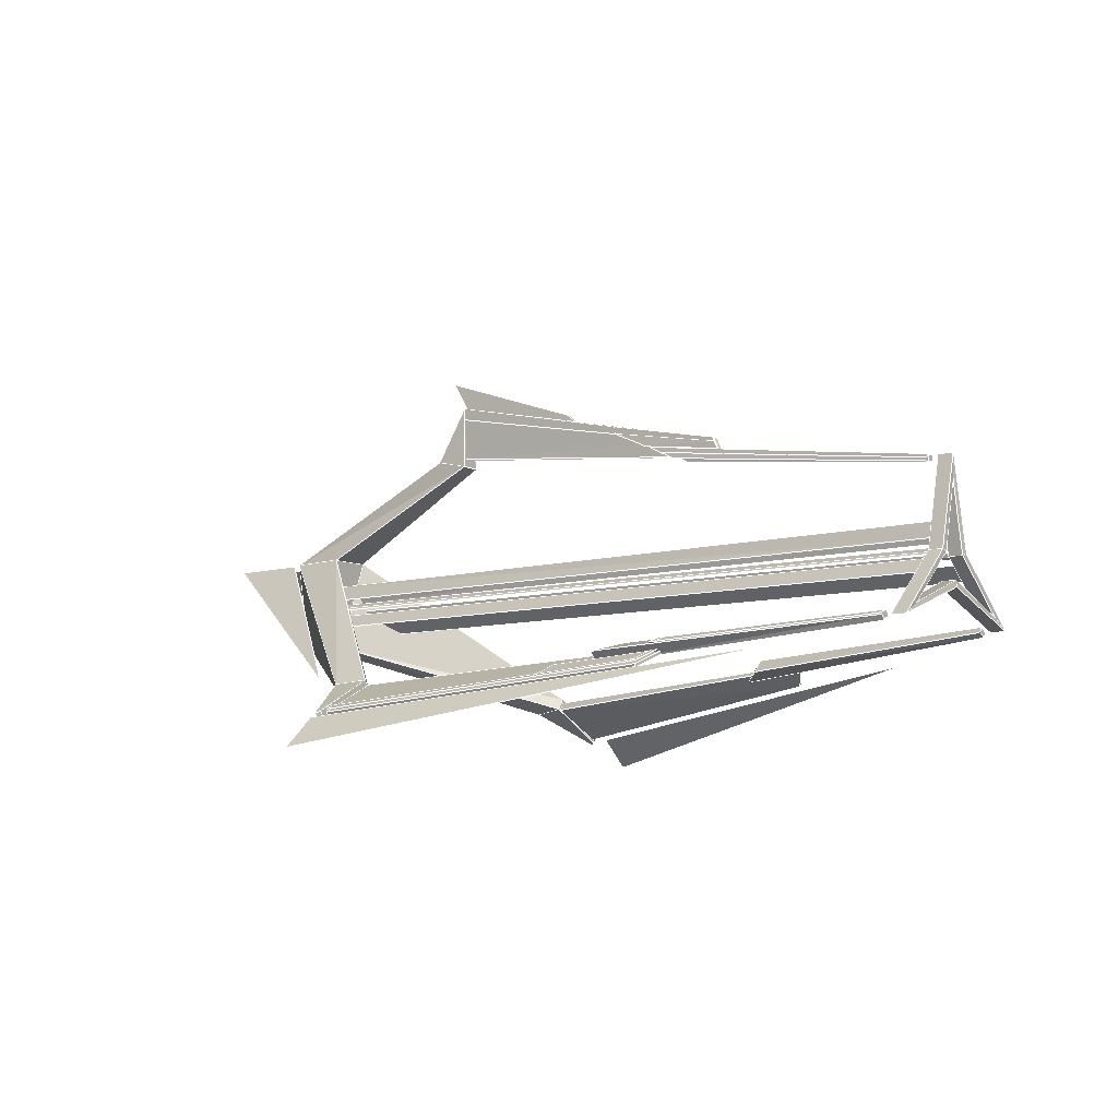
<metadata>
{"format":"obj","ext":"obj","renderer":"f3d","projection":"perspective","resolution":1024,"background":"white","views":[{"elev":-8.2,"azim":-141.4,"up":"+Y"}]}
</metadata>
<code>
v 0.2151 -0.1368 0.2491
v 0.2151 -0.1281 0.2543
v -0.1644 -0.08763 0.1676
v -0.1644 -0.09049 0.1659
v 0.2151 -0.1281 0.2543
v 0.2152 -0.09261 0.1854
v -0.186 -0.06809 0.1351
v -0.1644 -0.08763 0.1676
v 0.2152 -0.09261 0.1854
v 0.2152 -0.1014 0.1801
v -0.186 -0.07095 0.1334
v -0.186 -0.06809 0.1351
v 0.2152 -0.1014 0.1801
v 0.2151 -0.1368 0.2491
v -0.1644 -0.09049 0.1659
v -0.186 -0.07095 0.1334
v -0.1644 -0.09049 0.1659
v -0.1644 -0.08763 0.1676
v -0.186 -0.06809 0.1351
v -0.186 -0.07095 0.1334
v 0.2152 -0.1014 0.1801
v 0.2152 -0.09261 0.1854
v 0.2151 -0.1281 0.2543
v 0.2151 -0.1368 0.2491
v -0.1007 -0.08331 0.1509
v -0.1007 -0.06975 0.1625
v -0.4387 -0.04886 0.1121
v -0.4387 -0.05443 0.1088
v -0.1007 -0.06975 0.1625
v -0.1281 -0.06049 0.1355
v -0.4387 -0.04425 0.1038
v -0.4387 -0.04886 0.1121
v -0.1281 -0.06049 0.1355
v -0.1281 -0.07405 0.1239
v -0.4387 -0.04983 0.1005
v -0.4387 -0.04425 0.1038
v -0.1281 -0.07405 0.1239
v -0.1007 -0.08331 0.1509
v -0.4387 -0.05443 0.1088
v -0.4387 -0.04983 0.1005
v -0.4387 -0.05443 0.1088
v -0.4387 -0.04886 0.1121
v -0.4387 -0.04425 0.1038
v -0.4387 -0.04983 0.1005
v -0.1281 -0.07405 0.1239
v -0.1281 -0.06049 0.1355
v -0.1007 -0.06975 0.1625
v -0.1007 -0.08331 0.1509
v -0.4657 0.1331 -0.001495
v -0.4652 0.02612 -0.02891
v -0.4486 0.02612 -0.02891
v -0.4481 0.1331 -0.001495
v -0.4481 -0.01179 -0.001379
v -0.4657 -0.01179 -0.001379
v -0.4657 -0.04958 0.1071
v -0.4481 -0.04958 0.1071
v -0.4481 0.02591 0.02157
v -0.4657 0.02591 0.02157
v -0.4657 0.1331 -0.001495
v -0.4481 0.1331 -0.001495
v -0.4481 -0.05012 -0.1108
v -0.4657 -0.05012 -0.1108
v -0.4657 -0.01179 -0.001379
v -0.4481 -0.01179 -0.001379
v -0.4481 -0.04958 0.1071
v -0.4657 -0.04958 0.1071
v -0.4657 0.02591 0.02157
v -0.4481 0.02591 0.02157
v -0.4486 0.02612 -0.02891
v -0.4652 0.02612 -0.02891
v -0.4657 -0.05012 -0.1108
v -0.4481 -0.05012 -0.1108
v -0.465 0.1061 -0.001838
v -0.4488 0.1061 -0.001838
v -0.4488 0.02439 -0.02143
v -0.465 0.02439 -0.02143
v -0.4488 -0.00452 -0.001465
v -0.4488 -0.03622 0.08452
v -0.465 -0.03622 0.08452
v -0.465 -0.00452 -0.001465
v -0.4488 0.02425 0.0147
v -0.4488 0.1061 -0.001838
v -0.465 0.1061 -0.001838
v -0.465 0.02425 0.0147
v -0.4488 -0.03666 -0.08818
v -0.4488 -0.00452 -0.001465
v -0.465 -0.00452 -0.001465
v -0.465 -0.03666 -0.08818
v -0.4488 -0.03622 0.08452
v -0.465 -0.03622 0.08452
v -0.4488 0.02439 -0.02143
v -0.4488 -0.03666 -0.08818
v -0.465 -0.03666 -0.08818
v -0.465 0.02439 -0.02143
v -0.465 0.1061 -0.001838
v -0.465 0.02439 -0.02143
v -0.4652 0.02612 -0.02891
v -0.4657 0.1331 -0.001495
v -0.4488 0.02439 -0.02143
v -0.4488 0.1061 -0.001838
v -0.4481 0.1331 -0.001495
v -0.4486 0.02612 -0.02891
v -0.465 -0.00452 -0.001465
v -0.465 -0.03622 0.08452
v -0.4657 -0.04958 0.1071
v -0.4657 -0.01179 -0.001379
v -0.4488 -0.03622 0.08452
v -0.4488 -0.00452 -0.001465
v -0.4481 -0.01179 -0.001379
v -0.4481 -0.04958 0.1071
v -0.465 0.02425 0.0147
v -0.4657 0.02591 0.02157
v -0.4488 0.02425 0.0147
v -0.4481 0.02591 0.02157
v -0.465 -0.03666 -0.08818
v -0.4657 -0.05012 -0.1108
v -0.4488 -0.03666 -0.08818
v -0.4481 -0.05012 -0.1108
v 0.2191 -0.1434 -0.2614
v 0.2157 -0.1393 -0.2567
v 0.2157 -0.1279 -0.2634
v 0.2191 -0.1298 -0.2692
v 0.5013 -0.01163 -0.003107
v 0.4396 -0.01926 -0.003232
v 0.2157 -0.09957 -0.183
v 0.2551 -0.105 -0.1905
v 0.426 0.09359 -0.02863
v 0.5013 0.09358 -0.02174
v 0.2551 -0.09053 -0.199
v 0.2157 -0.08694 -0.1903
v 0.5013 0.09358 -0.02174
v 0.5013 -0.01163 -0.003107
v 0.2551 -0.105 -0.1905
v 0.2551 -0.09053 -0.199
v 0.2157 -0.09957 -0.183
v 0.2157 -0.08694 -0.1903
v 0.2157 -0.1279 -0.2634
v 0.2157 -0.1393 -0.2567
v 0.2157 -0.1393 -0.2567
v 0.2191 -0.1434 -0.2614
v 0.2551 -0.09053 -0.199
v 0.2551 -0.105 -0.1905
v 0.2191 -0.1434 -0.2614
v 0.2191 -0.1298 -0.2692
v 0.2157 -0.08694 -0.1903
v 0.2551 -0.09053 -0.199
v 0.2191 -0.1298 -0.2692
v 0.2157 -0.1279 -0.2634
v 0.426 0.09359 -0.02863
v 0.2157 -0.08694 -0.1903
v 0.2157 -0.09957 -0.183
v 0.4396 -0.01926 -0.003232
v 0.5013 0.09358 -0.02174
v 0.426 0.09359 -0.02863
v 0.2165 0.1961 -0.01413
v 0.2559 0.2051 -0.0159
v 0.4264 0.09359 0.02158
v 0.5013 0.09358 0.01456
v 0.2559 0.2049 0.01088
v 0.2165 0.1959 0.009156
v 0.5013 0.09358 0.01456
v 0.5013 0.09358 -0.02174
v 0.2559 0.2051 -0.0159
v 0.2559 0.2049 0.01088
v 0.2165 0.1961 -0.01413
v 0.2165 0.1959 0.009156
v 0.2167 0.2692 0.008108
v 0.218 0.2708 -0.01221
v 0.2559 0.2051 -0.0159
v 0.2165 0.1961 -0.01413
v 0.218 0.2708 -0.01221
v 0.2559 0.2049 0.01088
v 0.2559 0.2051 -0.0159
v 0.218 0.2708 -0.01221
v 0.2167 0.2692 0.008108
v 0.2165 0.1959 0.009156
v 0.2559 0.2049 0.01088
v 0.2167 0.2692 0.008108
v 0.4264 0.09359 0.02158
v 0.2165 0.1959 0.009156
v 0.2165 0.1961 -0.01413
v 0.426 0.09359 -0.02863
v 0.2199 -0.131 0.2641
v 0.2165 -0.1292 0.2581
v 0.2165 -0.1404 0.2512
v 0.2199 -0.1444 0.2558
v 0.5013 0.09358 0.01456
v 0.4264 0.09359 0.02158
v 0.2165 -0.08754 0.1855
v 0.2559 -0.09108 0.1942
v 0.2559 -0.1054 0.1854
v 0.2165 -0.09997 0.1778
v 0.5013 -0.01163 -0.003107
v 0.5013 0.09358 0.01456
v 0.2559 -0.09108 0.1942
v 0.2559 -0.1054 0.1854
v 0.2165 -0.08754 0.1855
v 0.2165 -0.09997 0.1778
v 0.2165 -0.1404 0.2512
v 0.2165 -0.1292 0.2581
v 0.2559 -0.09108 0.1942
v 0.2165 -0.08754 0.1855
v 0.2165 -0.1292 0.2581
v 0.2199 -0.131 0.2641
v 0.2559 -0.1054 0.1854
v 0.2559 -0.09108 0.1942
v 0.2199 -0.131 0.2641
v 0.2199 -0.1444 0.2558
v 0.2199 -0.1444 0.2558
v 0.2165 -0.1404 0.2512
v 0.4396 -0.01926 -0.003232
v 0.2165 -0.09997 0.1778
v 0.2165 -0.08754 0.1855
v 0.4264 0.09359 0.02158
v 0.5013 0.09358 -0.02174
v 0.5013 0.09358 0.01456
v 0.5013 -0.01163 -0.003107
v 0.4264 0.09359 0.02158
v 0.426 0.09359 -0.02863
v 0.4396 -0.01926 -0.003232
v 0.2365 0.305 -0.008289
v 0.05502 0.2417 -0.003232
v 0.05502 0.2417 0.000594
v 0.2365 0.305 0.005651
v 0.2365 0.305 0.005651
v 0.05502 0.2417 0.000594
v 0.04174 0.2274 0.000594
v 0.2167 0.2692 0.008108
v 0.2167 0.2692 0.008108
v 0.04174 0.2274 0.000594
v 0.04174 0.2274 -0.003232
v 0.2118 0.2636 -0.008289
v 0.2118 0.2636 -0.008289
v 0.04174 0.2274 -0.003232
v 0.05502 0.2417 -0.003232
v 0.2365 0.305 -0.008289
v 0.05502 0.2417 -0.003232
v 0.04174 0.2274 -0.003232
v 0.04174 0.2274 0.000594
v 0.05502 0.2417 0.000594
v 0.2118 0.2636 -0.008289
v 0.2365 0.305 -0.008289
v 0.2365 0.305 0.005651
v 0.2167 0.2692 0.008108
v 0.218 0.2708 -0.01221
v -0.1595 0.1874 -0.004679
v -0.1595 0.1874 0.002041
v 0.2167 0.2692 0.008108
v 0.2167 0.2692 0.008108
v -0.1595 0.1874 0.002041
v -0.1695 0.1639 0.002041
v 0.2166 0.2062 0.007158
v 0.2166 0.2062 -0.009796
v -0.1695 0.1639 -0.004679
v -0.1595 0.1874 -0.004679
v 0.218 0.2708 -0.01221
v -0.1595 0.1874 -0.004679
v -0.1695 0.1639 -0.004679
v -0.1695 0.1639 0.002041
v -0.1595 0.1874 0.002041
v 0.2166 0.2062 -0.009796
v 0.218 0.2708 -0.01221
v 0.2167 0.2692 0.008108
v 0.2166 0.2062 0.007158
v 0.2167 0.2567 -0.01213
v -0.01965 0.2088 -0.008934
v -0.01843 0.2174 -0.008934
v 0.218 0.2708 -0.01221
v -0.06498 0.1881 -0.008934
v -0.1659 0.1736 -0.007015
v -0.1615 0.1828 -0.007015
v -0.1595 0.1874 -0.007015
v 0.2167 0.2567 0.008474
v 0.2167 0.2692 0.008108
v -0.01843 0.2174 0.005276
v -0.01965 0.2088 0.005276
v -0.06498 0.1881 0.005276
v -0.1615 0.1828 0.003357
v -0.1659 0.1736 0.003357
v -0.1595 0.1874 0.003357
v 0.2156 -0.1715 -0.3173
v -0.3112 -0.07735 -0.146
v 0.2157 -0.136 -0.2794
v 0.2156 -0.1715 0.3172
v 0.2157 -0.136 0.2793
v -0.3112 -0.07591 0.1467
v 0.3125 -0.07856 0.1695
v 0.614 0.09337 0.01676
v 0.5161 0.09343 0.01677
v 0.3125 -0.07856 -0.1695
v 0.5161 0.09343 -0.01677
v 0.614 0.09337 -0.01676
v 0.2151 -0.1368 -0.2491
v -0.1644 -0.09049 -0.1659
v -0.1644 -0.08763 -0.1676
v 0.2151 -0.1281 -0.2543
v 0.2151 -0.1281 -0.2543
v -0.1644 -0.08763 -0.1676
v -0.186 -0.06809 -0.1351
v 0.2152 -0.09261 -0.1854
v 0.2152 -0.09261 -0.1854
v -0.186 -0.06809 -0.1351
v -0.186 -0.07095 -0.1334
v 0.2152 -0.1014 -0.1801
v 0.2152 -0.1014 -0.1801
v -0.186 -0.07095 -0.1334
v -0.1644 -0.09049 -0.1659
v 0.2151 -0.1368 -0.2491
v -0.1644 -0.09049 -0.1659
v -0.186 -0.07095 -0.1334
v -0.186 -0.06809 -0.1351
v -0.1644 -0.08763 -0.1676
v 0.2152 -0.1014 -0.1801
v 0.2151 -0.1368 -0.2491
v 0.2151 -0.1281 -0.2543
v 0.2152 -0.09261 -0.1854
v -0.1007 -0.08331 -0.1509
v -0.4387 -0.05443 -0.1088
v -0.4387 -0.04886 -0.1121
v -0.1007 -0.06975 -0.1625
v -0.1007 -0.06975 -0.1625
v -0.4387 -0.04886 -0.1121
v -0.4387 -0.04425 -0.1038
v -0.1281 -0.06049 -0.1355
v -0.1281 -0.06049 -0.1355
v -0.4387 -0.04425 -0.1038
v -0.4387 -0.04983 -0.1005
v -0.1281 -0.07405 -0.1239
v -0.1281 -0.07405 -0.1239
v -0.4387 -0.04983 -0.1005
v -0.4387 -0.05443 -0.1088
v -0.1007 -0.08331 -0.1509
v -0.4387 -0.05443 -0.1088
v -0.4387 -0.04983 -0.1005
v -0.4387 -0.04425 -0.1038
v -0.4387 -0.04886 -0.1121
v -0.1281 -0.07405 -0.1239
v -0.1007 -0.08331 -0.1509
v -0.1007 -0.06975 -0.1625
v -0.1281 -0.06049 -0.1355
v -0.07813 0.1836 -0.01634
v -0.4381 0.1336 -0.006123
v -0.4381 0.1336 0.002646
v -0.07813 0.1836 0.01362
v -0.07813 0.1836 0.01362
v -0.4381 0.1336 0.002646
v -0.4384 0.1266 0.002646
v -0.109 0.1675 0.01362
v -0.109 0.1675 -0.01634
v -0.4384 0.1266 -0.006123
v -0.4381 0.1336 -0.006123
v -0.07813 0.1836 -0.01634
v -0.4381 0.1336 -0.006123
v -0.4384 0.1266 -0.006123
v -0.4384 0.1266 0.002646
v -0.4381 0.1336 0.002646
v -0.1723 -0.06359 -0.1531
v -0.1794 -0.06315 -0.1521
v -0.186 -0.0585 -0.1433
v -0.1791 -0.0589 -0.1443
v -0.4384 -0.04714 -0.1135
v -0.4384 -0.04408 -0.1068
v -0.1573 -0.08482 -0.1693
v -0.1644 -0.08406 -0.1676
v -0.167 -0.08171 -0.1637
v -0.1598 -0.08244 -0.1653
v 0.2151 -0.1245 -0.2543
v -0.04315 -0.09698 -0.1953
v -0.04315 -0.0942 -0.1885
v 0.2151 -0.1202 -0.2461
v -0.1573 -0.08482 -0.1693
v -0.1598 -0.08244 -0.1653
v -0.167 -0.08171 -0.1637
v -0.1644 -0.08406 -0.1676
v -0.1598 -0.08244 -0.1653
v -0.04315 -0.0942 -0.1885
v -0.05419 -0.08285 -0.17
v -0.1694 -0.0734 -0.1502
v -0.1793 -0.07056 -0.1452
v -0.1719 -0.07111 -0.1463
v -0.1719 -0.07111 -0.1463
v -0.1793 -0.07056 -0.1452
v -0.1719 -0.07111 -0.1463
v -0.1793 -0.07056 -0.1452
v -0.1794 -0.06315 -0.1521
v -0.1723 -0.06359 -0.1531
v -0.1723 -0.06359 0.1531
v -0.1791 -0.0589 0.1443
v -0.186 -0.0585 0.1433
v -0.1794 -0.06315 0.1521
v -0.4384 -0.04408 0.1068
v -0.4384 -0.04714 0.1135
v -0.1573 -0.08482 0.1693
v -0.1598 -0.08244 0.1653
v -0.167 -0.08171 0.1637
v -0.1644 -0.08406 0.1676
v 0.2151 -0.1245 0.2543
v 0.2151 -0.1202 0.2461
v -0.04315 -0.0942 0.1904
v -0.04315 -0.09698 0.1953
v -0.1573 -0.08482 0.1693
v -0.1644 -0.08406 0.1676
v -0.167 -0.08171 0.1637
v -0.1598 -0.08244 0.1653
v -0.1598 -0.08244 0.1653
v -0.1694 -0.0734 0.1502
v -0.05419 -0.08285 0.17
v -0.04315 -0.0942 0.1904
v -0.1793 -0.07056 0.1452
v -0.1719 -0.07111 0.1463
v -0.1719 -0.07111 0.1463
v -0.1793 -0.07056 0.1452
v -0.1719 -0.07111 0.1463
v -0.1723 -0.06359 0.1531
v -0.1794 -0.06315 0.1521
v -0.1793 -0.07056 0.1452
v -0.4488 0.04002 -0.0228
v -0.4488 0.05796 -0.0185
v 0.4412 0.05796 -0.02075
v 0.452 0.04002 -0.02661
v -0.4488 0.05812 0.01361
v -0.4488 0.04002 0.01727
v 0.452 0.04002 0.01913
v 0.4412 0.05812 0.01398
v -0.4488 0.02439 -0.02654
v -0.4488 0.02844 -0.02557
v 0.452 0.03205 -0.029
v 0.452 0.028 -0.02997
v -0.4488 0.02176 -0.02942
v -0.4488 0.02439 -0.02654
v 0.452 0.028 -0.02997
v 0.452 0.02537 -0.03285
v -0.4488 0.02425 0.02045
v -0.4488 0.02176 0.02333
v 0.452 0.02341 0.0252
v 0.452 0.02591 0.02232
v 0.452 0.03009 0.02147
v -0.4488 0.02844 0.0196
v -0.4488 0.02425 0.02045
v 0.452 0.02591 0.02232
v -0.4488 0.01593 0.02947
v -0.4488 0.000189 0.04824
v 0.4425 0.000193 0.0501
v 0.452 0.01593 0.03134
v -0.4488 0.000124 -0.05308
v -0.4488 0.01625 -0.03544
v 0.4425 0.01625 -0.03544
v 0.4425 0.000127 -0.05308
v -0.093 0.1758 -0.01849
v -0.4382 0.1302 -0.008271
v -0.4381 0.1336 -0.008271
v -0.07813 0.1836 -0.01849
v -0.093 0.1758 0.01483
v -0.07813 0.1836 0.01483
v -0.4381 0.1336 0.004613
v -0.4382 0.1302 0.004613
f 1 2 3
f 1 3 4
f 5 6 7
f 5 7 8
f 9 10 11
f 9 11 12
f 13 14 15
f 13 15 16
f 17 18 19
f 17 19 20
f 21 22 23
f 21 23 24
f 25 26 27
f 25 27 28
f 29 30 31
f 29 31 32
f 33 34 35
f 33 35 36
f 37 38 39
f 37 39 40
f 41 42 43
f 41 43 44
f 45 46 47
f 45 47 48
f 49 50 51
f 49 51 52
f 53 54 55
f 53 55 56
f 57 58 59
f 57 59 60
f 61 62 63
f 61 63 64
f 65 66 67
f 65 67 68
f 69 70 71
f 69 71 72
f 73 74 75
f 73 75 76
f 77 78 79
f 77 79 80
f 81 82 83
f 81 83 84
f 85 86 87
f 85 87 88
f 89 81 84
f 89 84 90
f 91 92 93
f 91 93 94
f 95 96 97
f 95 97 98
f 99 100 101
f 99 101 102
f 103 104 105
f 103 105 106
f 107 108 109
f 107 109 110
f 111 95 98
f 111 98 112
f 100 113 114
f 100 114 101
f 115 103 106
f 115 106 116
f 108 117 118
f 108 118 109
f 104 111 112
f 104 112 105
f 113 107 110
f 113 110 114
f 96 115 116
f 96 116 97
f 117 99 102
f 117 102 118
f 119 120 121
f 119 121 122
f 123 124 125
f 123 125 126
f 127 128 129
f 127 129 130
f 131 132 133
f 131 133 134
f 135 136 137
f 135 137 138
f 126 125 139
f 126 139 140
f 141 142 143
f 141 143 144
f 145 146 147
f 145 147 148
f 149 150 151
f 149 151 152
f 153 154 155
f 153 155 156
f 157 158 159
f 157 159 160
f 161 162 163
f 161 163 164
f 165 166 167
f 165 167 168
f 169 170 171
f 172 173 174
f 172 174 175
f 176 177 178
f 179 180 181
f 179 181 182
f 183 184 185
f 183 185 186
f 187 188 189
f 187 189 190
f 124 123 191
f 124 191 192
f 193 194 195
f 193 195 196
f 197 198 199
f 197 199 200
f 201 202 203
f 201 203 204
f 205 206 207
f 205 207 208
f 192 191 209
f 192 209 210
f 211 212 213
f 211 213 214
f 215 216 217
f 218 219 220
f 221 222 223
f 221 223 224
f 225 226 227
f 225 227 228
f 229 230 231
f 229 231 232
f 233 234 235
f 233 235 236
f 237 238 239
f 237 239 240
f 241 242 243
f 241 243 244
f 245 246 247
f 245 247 248
f 249 250 251
f 249 251 252
f 253 254 255
f 253 255 256
f 257 258 259
f 257 259 260
f 261 262 263
f 261 263 264
f 265 266 267
f 265 267 268
f 269 270 271
f 269 271 266
f 267 266 271
f 267 271 272
f 273 274 275
f 273 275 276
f 277 276 278
f 277 278 279
f 275 280 278
f 275 278 276
f 281 282 283
f 284 285 286
f 287 288 289
f 290 291 292
f 293 294 295
f 293 295 296
f 297 298 299
f 297 299 300
f 301 302 303
f 301 303 304
f 305 306 307
f 305 307 308
f 309 310 311
f 309 311 312
f 313 314 315
f 313 315 316
f 317 318 319
f 317 319 320
f 321 322 323
f 321 323 324
f 325 326 327
f 325 327 328
f 329 330 331
f 329 331 332
f 333 334 335
f 333 335 336
f 337 338 339
f 337 339 340
f 341 342 343
f 341 343 344
f 345 346 347
f 345 347 348
f 349 350 351
f 349 351 352
f 353 354 355
f 353 355 356
f 357 358 359
f 357 359 360
f 358 361 362
f 358 362 359
f 363 364 365
f 363 365 366
f 367 368 369
f 367 369 370
f 371 372 373
f 371 373 374
f 369 368 363
f 369 363 366
f 375 376 377
f 375 377 378
f 379 380 366
f 379 366 365
f 381 382 373
f 381 373 372
f 383 384 385
f 383 385 386
f 387 388 389
f 387 389 390
f 390 389 391
f 390 391 392
f 393 394 395
f 393 395 396
f 397 398 399
f 397 399 400
f 401 402 403
f 401 403 404
f 399 394 393
f 399 393 400
f 405 406 407
f 405 407 408
f 409 395 394
f 409 394 410
f 411 404 403
f 411 403 412
f 413 414 415
f 413 415 416
f 417 418 419
f 417 419 420
f 421 422 423
f 421 423 424
f 425 426 427
f 425 427 428
f 429 430 431
f 429 431 432
f 433 434 435
f 433 435 436
f 437 438 439
f 437 439 440
f 441 442 443
f 441 443 444
f 445 446 447
f 445 447 448
f 449 450 451
f 449 451 452
f 453 454 455
f 453 455 456
l 48 41
l 272 267
l 333 334
l 398 397
l 219 218
l 274 243
l 274 177
l 217 205
l 430 426
l 203 213
l 98 97
l 309 310
l 148 150
l 418 419
l 367 370
l 424 423
l 352 349
l 270 271
l 309 310
l 387 390
l 405 413
l 216 177
l 115 96
l 405 413
l 338 339
l 311 310
l 446 445
l 47 42
l 337 334
l 115 117
l 438 437
l 439 440
l 243 240
l 375 371
l 147 146
l 101 114
l 283 282
l 338 339
l 107 108
l 218 213
l 104 107
l 271 266
l 217 205
l 284 285
l 24 21
l 23 18
l 278 276
l 103 108
l 21 20
l 441 444
l 446 447
l 390 389
l 274 260
l 106 116
l 333 334
l 216 177
l 95 98
l 353 356
l 216 218
l 217 220
l 388 389
l 309 312
l 378 377
l 105 110
l 242 237
l 219 181
l 405 401
l 361 362
l 360 359
l 219 220
l 274 264
l 268 173
l 19 20
l 108 109
l 103 106
l 339 336
l 274 177
l 213 206
l 220 151
l 111 113
l 148 150
l 348 355
l 41 44
l 115 103
l 24 21
l 107 110
l 115 96
l 98 101
l 103 108
l 338 337
l 274 239
l 95 98
l 448 447
l 361 358
l 287 288
l 375 371
l 42 43
l 104 103
l 41 44
l 413 416
l 207 209
l 268 181
l 430 431
l 314 313
l 274 260
l 373 375
l 217 216
l 102 101
l 268 274
l 315 316
l 312 311
l 266 267
l 340 337
l 112 114
l 109 118
l 98 112
l 384 385
l 373 375
l 23 18
l 403 416
l 110 114
l 273 276
l 391 389
l 18 19
l 257 258
l 206 205
l 314 315
l 215 219
l 18 19
l 24 23
l 95 111
l 240 239
l 143 147
l 414 415
l 95 96
l 100 99
l 24 17
l 203 210
l 239 238
l 257 260
l 102 118
l 23 22
l 280 275
l 219 220
l 290 292
l 375 378
l 104 111
l 106 105
l 22 19
l 268 181
l 434 435
l 147 146
l 405 401
l 376 377
l 142 146
l 17 18
l 104 103
l 371 368
l 289 288
l 270 269
l 142 146
l 349 354
l 406 407
l 96 97
l 274 275
l 215 173
l 213 206
l 143 142
l 95 100
l 383 384
l 426 427
l 46 43
l 117 108
l 352 345
l 237 240
l 405 401
l 352 353
l 374 371
l 116 118
l 46 45
l 242 243
l 313 310
l 444 443
l 219 218
l 95 96
l 220 212
l 219 150
l 353 354
l 216 206
l 22 19
l 104 111
l 111 112
l 173 177
l 408 400
l 449 450
l 387 388
l 17 20
l 335 334
l 430 431
l 215 216
l 268 261
l 180 181
l 439 440
l 206 205
l 100 113
l 104 105
l 106 109
l 100 99
l 237 240
l 280 278
l 107 113
l 115 117
l 313 310
l 264 261
l 203 210
l 218 213
l 21 20
l 98 112
l 268 257
l 268 274
l 216 206
l 259 258
l 95 100
l 143 139
l 215 217
l 430 429
l 143 142
l 215 217
l 139 151
l 217 142
l 315 316
l 143 147
l 274 180
l 109 118
l 416 415
l 338 333
l 279 277
l 279 278
l 268 265
l 271 266
l 268 173
l 311 310
l 98 97
l 261 258
l 312 311
l 335 334
l 373 375
l 23 22
l 451 450
l 266 267
l 207 206
l 103 106
l 210 209
l 383 386
l 455 456
l 117 118
l 284 286
l 107 110
l 274 180
l 316 313
l 454 453
l 439 438
l 207 203
l 291 292
l 106 116
l 374 373
l 207 203
l 260 259
l 316 311
l 220 151
l 340 335
l 442 443
l 48 47
l 212 205
l 107 108
l 285 286
l 357 358
l 405 406
l 148 147
l 17 18
l 398 408
l 209 205
l 22 21
l 242 241
l 242 243
l 181 173
l 215 146
l 143 139
l 281 283
l 402 401
l 440 437
l 100 113
l 22 21
l 375 376
l 257 260
l 151 142
l 24 17
l 374 371
l 241 238
l 421 424
l 333 336
l 333 336
l 316 311
l 215 219
l 265 266
l 45 44
l 345 348
l 338 333
l 207 206
l 217 220
l 117 118
l 422 421
l 345 356
l 47 46
l 102 118
l 220 218
l 41 42
l 218 180
l 207 209
l 274 239
l 276 275
l 243 240
l 241 238
l 390 389
l 96 97
l 274 241
l 268 267
l 353 356
l 274 264
l 417 420
l 386 385
l 383 384
l 338 337
l 113 114
l 353 354
l 117 108
l 102 101
l 375 383
l 107 113
l 339 340
l 181 173
l 429 432
l 401 400
l 42 43
l 111 113
l 242 237
l 105 110
l 439 434
l 203 213
l 99 102
l 150 151
l 402 403
l 413 416
l 277 276
l 314 309
l 117 99
l 180 181
l 420 419
l 24 23
l 219 181
l 375 383
l 95 111
l 367 368
l 148 147
l 139 148
l 116 118
l 212 213
l 314 313
l 445 448
l 403 416
l 173 177
l 362 359
l 452 451
l 139 148
l 315 312
l 403 405
l 373 384
l 48 47
l 113 114
l 97 102
l 109 110
l 212 205
l 408 407
l 314 309
l 97 116
l 104 105
l 375 371
l 43 44
l 45 44
l 99 96
l 352 353
l 441 442
l 376 368
l 101 114
l 139 151
l 274 273
l 46 45
l 215 173
l 452 449
l 150 146
l 48 41
l 268 274
l 180 177
l 97 116
l 403 405
l 356 355
l 268 274
l 408 400
l 337 334
l 115 116
l 109 110
l 210 212
l 209 205
l 115 103
l 413 416
l 237 238
l 402 401
l 287 289
l 417 418
l 220 218
l 397 400
l 110 114
l 210 212
l 431 427
l 405 408
l 340 337
l 240 239
l 242 241
l 19 20
l 112 114
l 215 216
l 268 261
l 180 177
l 17 20
l 106 109
l 269 266
l 272 271
l 237 238
l 403 405
l 97 102
l 41 42
l 422 423
l 336 335
l 111 112
l 274 241
l 454 455
l 99 102
l 345 356
l 100 101
l 355 354
l 105 112
l 274 243
l 431 432
l 239 238
l 215 146
l 99 96
l 260 259
l 453 456
l 316 313
l 440 435
l 281 282
l 402 403
l 315 312
l 47 46
l 106 105
l 339 340
l 268 257
l 336 335
l 358 359
l 358 359
l 210 209
l 278 276
l 309 312
l 46 43
l 375 376
l 98 101
l 276 275
l 104 107
l 392 391
l 212 213
l 413 414
l 117 99
l 216 218
l 403 405
l 151 142
l 374 373
l 356 355
l 219 150
l 100 101
l 370 376
l 220 212
l 48 45
l 217 216
l 392 390
l 48 45
l 357 360
l 150 146
l 405 408
l 217 142
l 290 291
l 373 375
l 340 335
l 314 315
l 264 259
l 257 258
l 115 116
l 339 336
l 373 384
l 383 384
l 43 44
l 150 151
l 108 109
l 376 368
l 105 112
l 47 42
l 218 180

</code>
